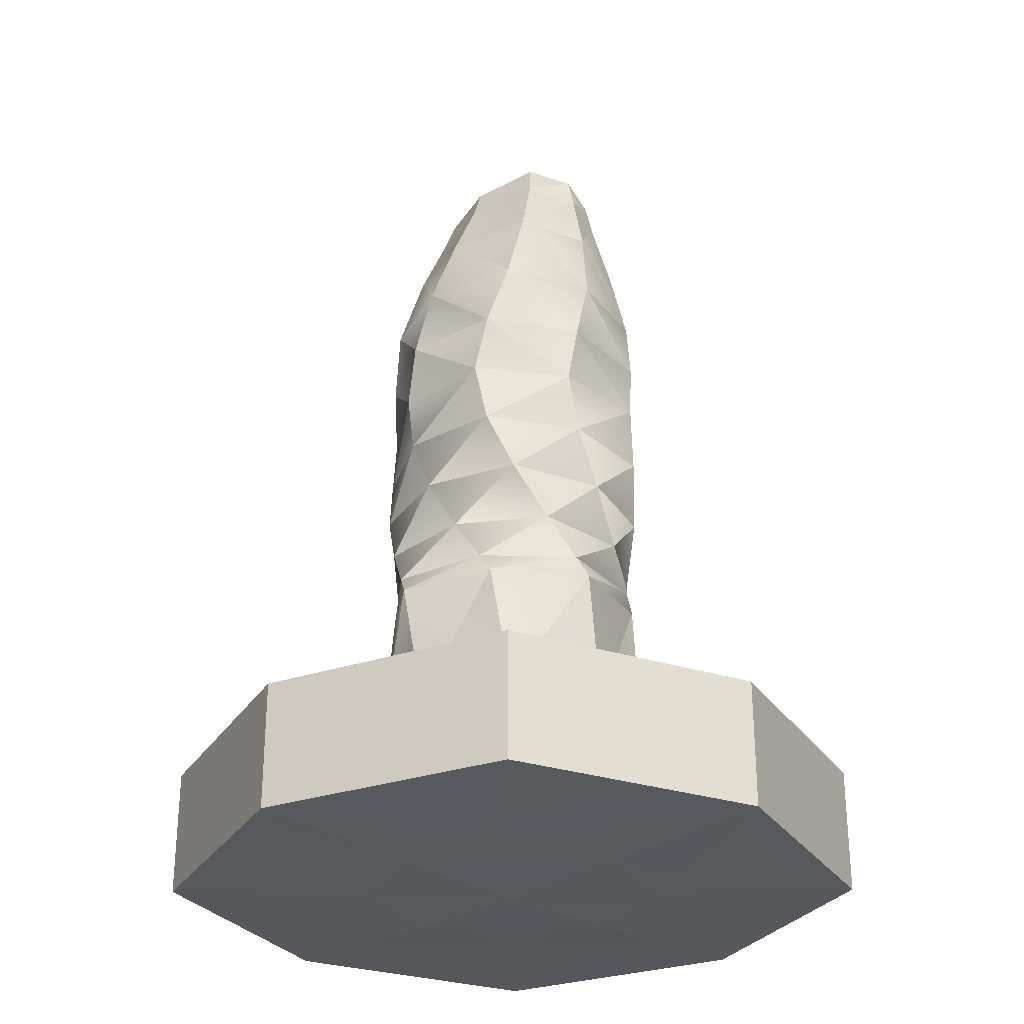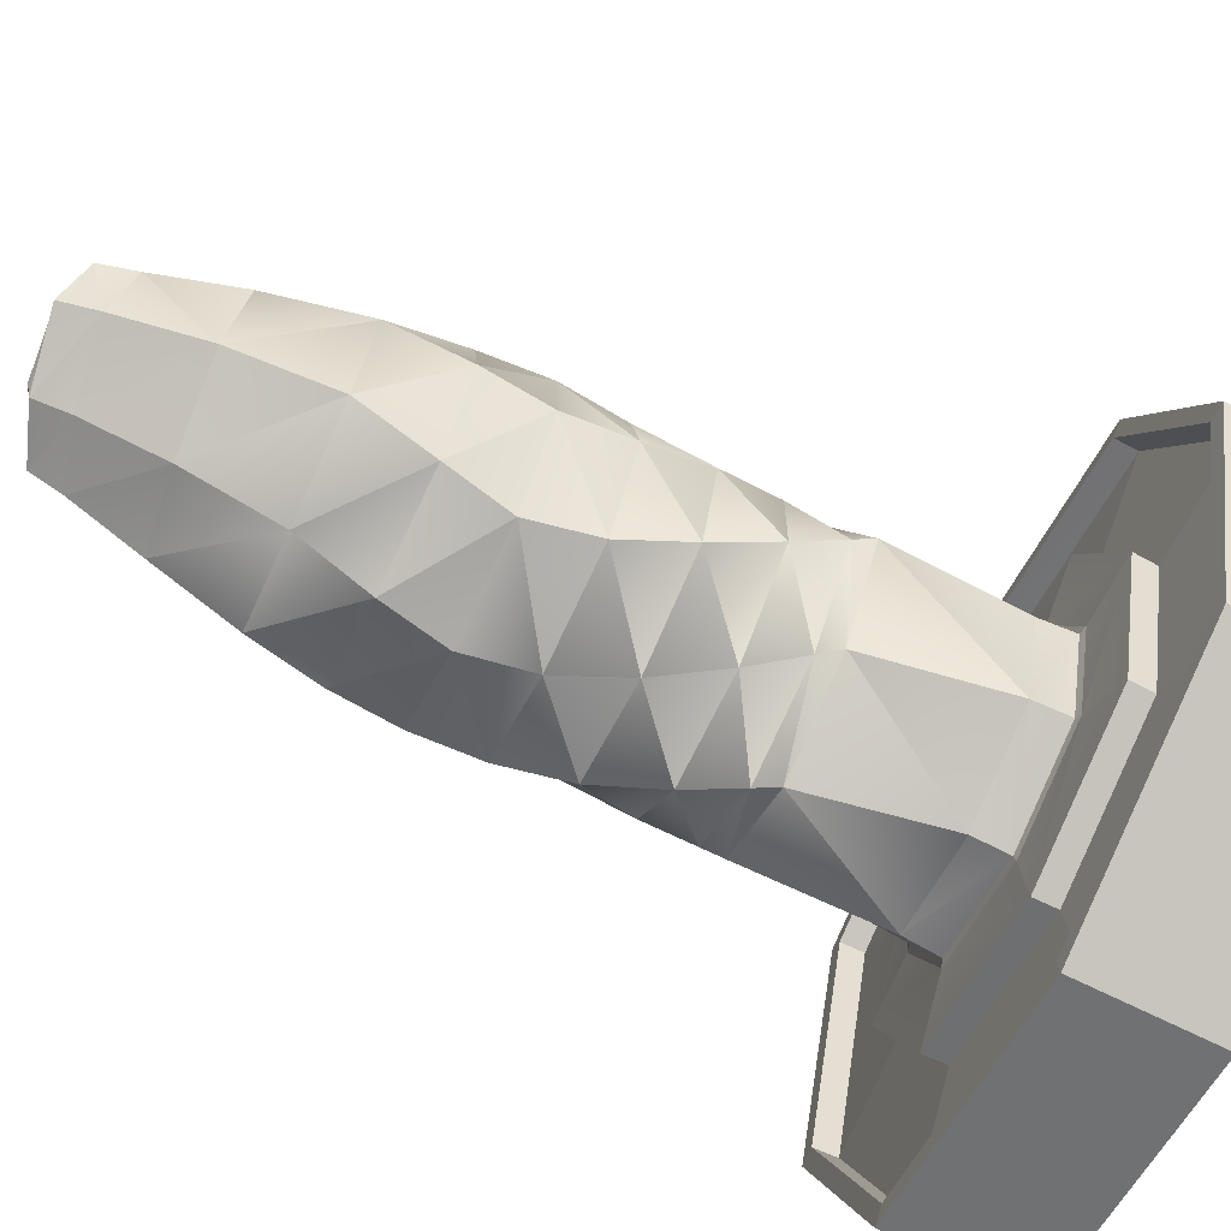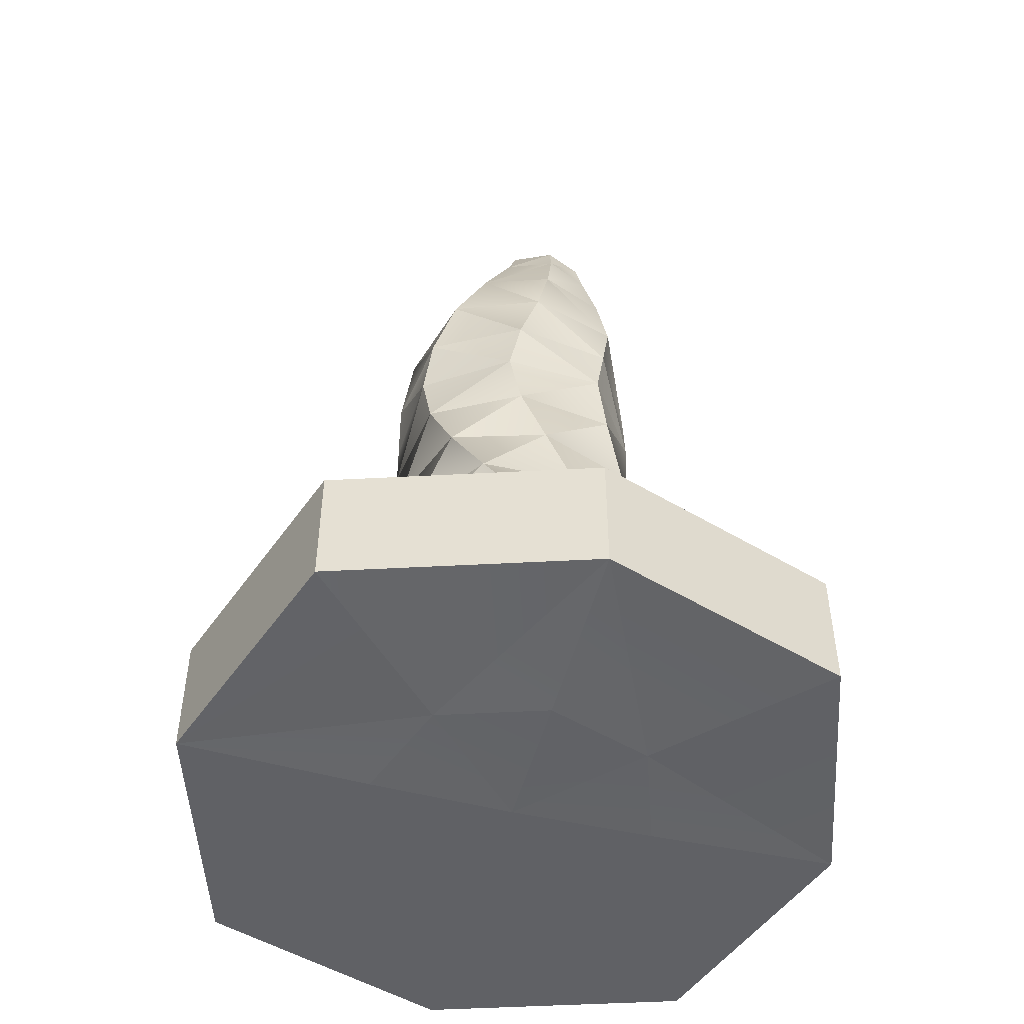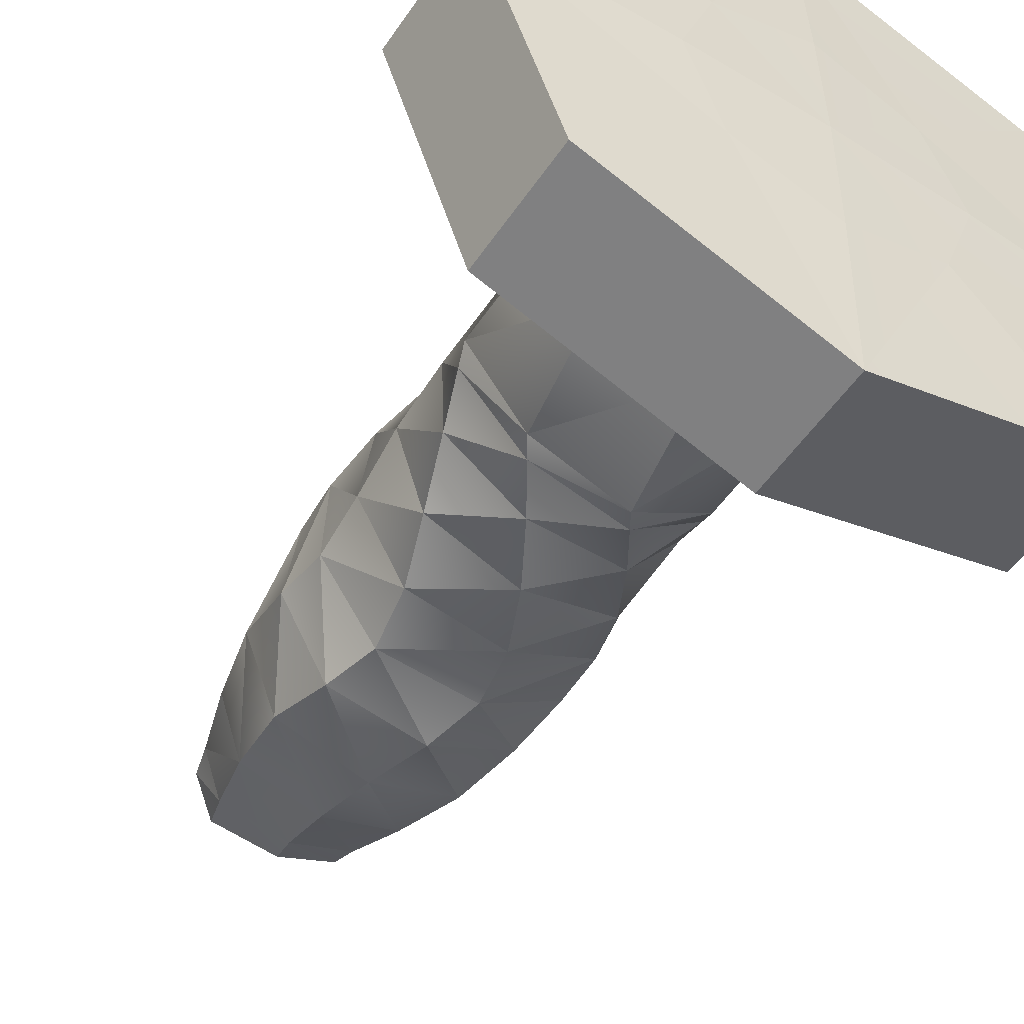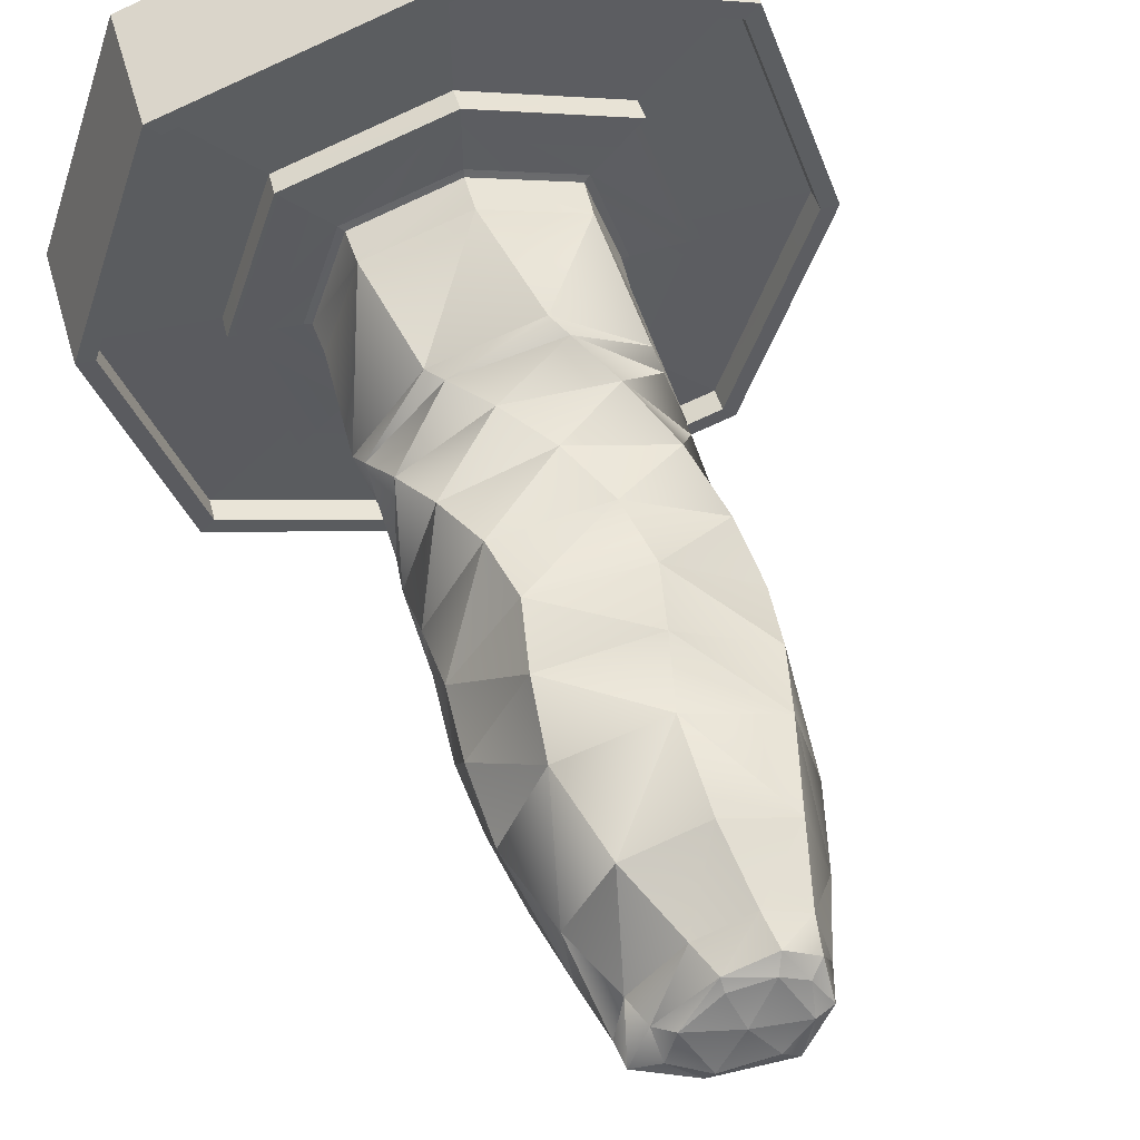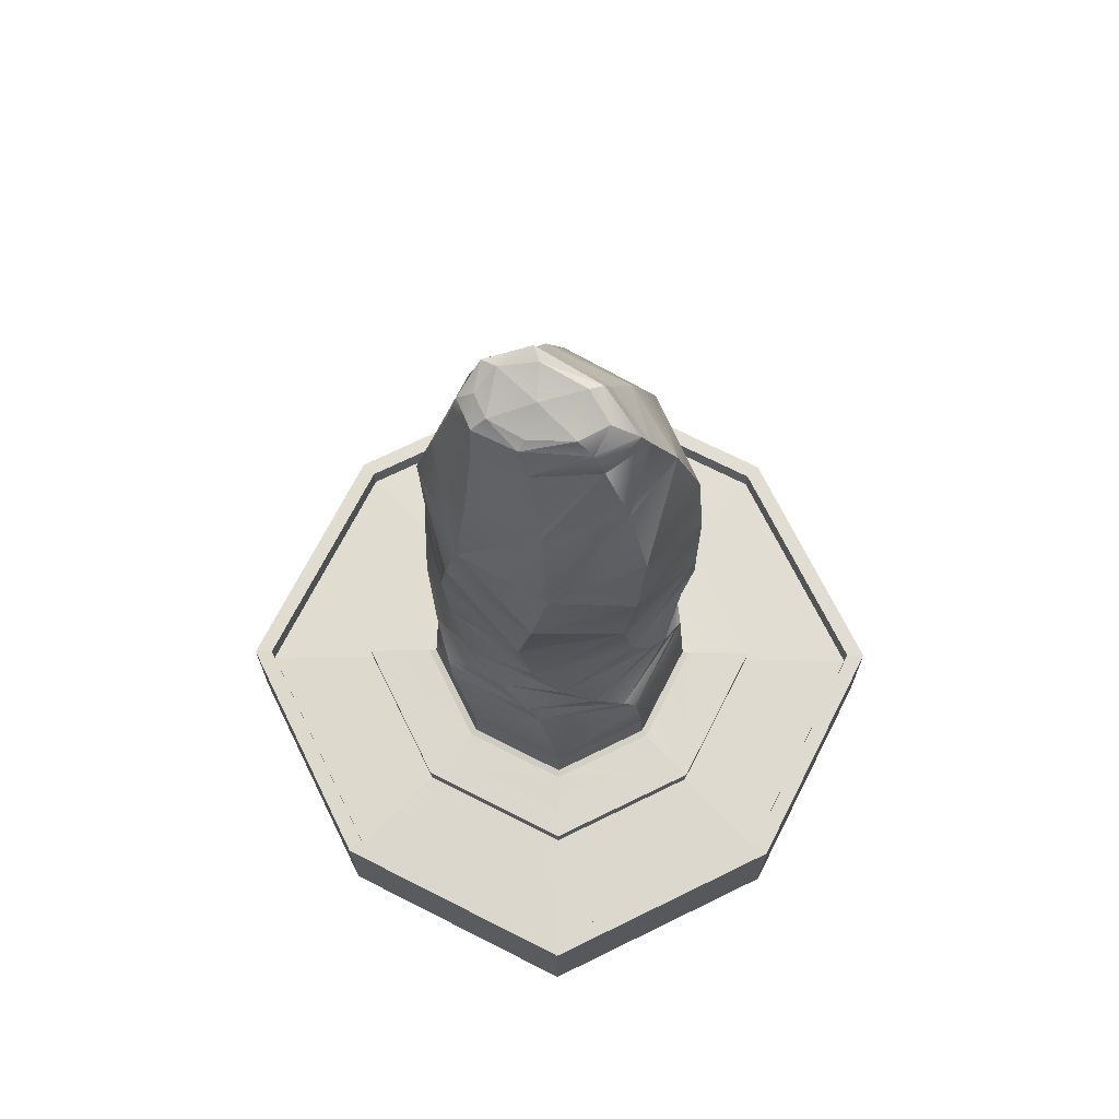
<metadata>
{"format":"obj","ext":"obj","renderer":"f3d","projection":"perspective","resolution":1024,"background":"white","views":[{"elev":-28.9,"azim":-134.4,"up":"+Y"},{"elev":-73.0,"azim":-115.9,"up":"+Z"},{"elev":-50.1,"azim":-105.1,"up":"+Y"},{"elev":-53.1,"azim":-33.5,"up":"+Z"},{"elev":51.9,"azim":164.0,"up":"+Z"},{"elev":70.0,"azim":45.4,"up":"+Y"}]}
</metadata>
<code>
o Default
v 0.2784 -0.9312 0.2677
v 0.000613 -0.9356 0.3649
v 0.000613 -0.9413 -0.01007
v 0.3756 -0.9356 -0.01007
v -0.2772 -0.9312 0.2677
v -0.3744 -0.9356 -0.01007
v -0.2772 -0.9312 -0.2878
v 0.000613 -0.9356 -0.3851
v 0.2784 -0.9312 -0.2878
v 0.655 -0.9184 0.6443
v 0.000613 -0.9184 0.8624
v 0.655 -0.8645 0.6443
v 0.000613 -0.8645 0.8624
v -0.6538 -0.8645 0.6443
v -0.6538 -0.9184 0.6443
v 0.655 -0.6331 0.6443
v 0.655 -0.5793 0.6443
v 0.000613 -0.5793 0.8624
v 0.000613 -0.6331 0.8624
v -0.6538 -0.5793 0.6443
v -0.6538 -0.6331 0.6443
v -0.8719 -0.9184 -0.01007
v -0.8719 -0.8646 -0.01007
v -0.6538 -0.8646 -0.6644
v -0.6538 -0.9184 -0.6644
v -0.8719 -0.5793 -0.01007
v -0.8719 -0.6331 -0.01007
v -0.6538 -0.5793 -0.6644
v -0.6538 -0.6331 -0.6644
v 0.000613 -0.9184 -0.8826
v 0.000613 -0.8646 -0.8826
v 0.655 -0.8646 -0.6644
v 0.655 -0.9184 -0.6644
v 0.000613 -0.5793 -0.8826
v 0.000613 -0.6331 -0.8826
v 0.655 -0.5793 -0.6644
v 0.655 -0.6331 -0.6644
v 0.8731 -0.9184 -0.01007
v 0.8731 -0.8646 -0.01007
v 0.8731 -0.5793 -0.01007
v 0.8731 -0.6331 -0.01007
v -0.2781 -0.5563 -0.2888
v -0.2637 -0.5518 -0.2744
v 0.000613 -0.5518 -0.3625
v 0.000613 -0.5563 -0.3817
v 0.2649 -0.5518 -0.2744
v 0.2794 -0.5563 -0.2888
v -0.2781 -0.5563 0.2687
v -0.2637 -0.5518 0.2542
v -0.3518 -0.5518 -0.01007
v -0.3711 -0.5563 -0.01007
v 0.2794 -0.5563 0.2687
v 0.2649 -0.5518 0.2542
v 0.000613 -0.5518 0.3423
v 0.000613 -0.5563 0.3616
v 0.353 -0.5518 -0.01007
v 0.3723 -0.5563 -0.01007
v -0.3454 -0.4609 -0.01007
v -0.2589 -0.4609 -0.2696
v 0.2601 -0.4609 -0.2696
v 0.3466 -0.4609 -0.01007
v 0.2601 -0.4609 0.2494
v 0.000613 -0.4609 0.3359
v 0.000613 -0.4609 -0.3561
v -0.2589 -0.4609 0.2494
v 0.000613 -0.5772 0.8161
v -0.619 -0.5772 0.6096
v 0.6202 -0.5772 0.6096
v 0.8268 -0.5772 -0.01007
v 0.6202 -0.5772 -0.6297
v 0.000613 -0.5772 -0.8362
v -0.619 -0.5772 -0.6297
v -0.8256 -0.5772 -0.01007
v -0.4043 -0.5642 -0.415
v 0.000613 -0.5642 -0.55
v 0.000613 -0.6241 -0.5473
v -0.4025 -0.6241 -0.4132
v 0.4055 -0.5642 -0.415
v 0.4037 -0.6241 -0.4132
v 0.5405 -0.5642 -0.01007
v 0.5378 -0.6241 -0.01007
v 0.4055 -0.5642 0.3949
v 0.4037 -0.6241 0.393
v 0.000613 -0.5642 0.5298
v 0.000613 -0.6241 0.5271
v -0.4043 -0.5642 0.3949
v -0.4025 -0.6241 0.393
v -0.5393 -0.5642 -0.01007
v -0.5366 -0.6241 -0.01007
v 0.000613 -0.6371 0.8134
v -0.6172 -0.6371 0.6077
v 0.6184 -0.6371 0.6077
v 0.8241 -0.6371 -0.01007
v 0.6184 -0.6371 -0.6279
v 0.000613 -0.6371 -0.8335
v -0.6172 -0.6371 -0.6279
v -0.8228 -0.6371 -0.01007
v 0.0293 1.379 0.1288
v 0.1203 1.389 0.04905
v -0.00349 1.422 0.05731
v -0.06788 1.389 0.1593
v 0.1478 1.401 -0.02944
v 0.0609 1.44 -0.04466
v -0.06247 1.454 -0.00779
v -0.1272 1.44 0.06556
v -0.1286 1.401 0.1377
v -0.2605 0.8907 0.2309
v -0.304 0.707 0.1973
v -0.06419 0.707 0.3312
v -0.02469 0.8886 0.3222
v -0.3237 0.5403 0.1684
v -0.09659 0.5403 0.3251
v 0.1791 0.5403 0.3142
v 0.208 0.707 0.2945
v 0.2235 0.8886 0.2517
v -0.304 0.3737 0.1973
v -0.06419 0.3737 0.3312
v -0.2501 0.2112 0.2527
v 0.008631 0.2112 0.3323
v 0.2634 0.2112 0.2407
v 0.208 0.3737 0.2945
v -0.2306 0.9013 -0.2532
v -0.2068 0.707 -0.3147
v -0.3407 0.707 -0.07487
v -0.3274 0.8971 -0.01433
v -0.1779 0.5403 -0.3344
v -0.3346 0.5403 -0.1073
v -0.2068 0.3737 -0.3147
v -0.3407 0.3737 -0.07487
v -0.2621 0.2112 -0.2608
v -0.3417 0.2112 -0.002054
v 0.268 0.8907 -0.236
v 0.3052 0.707 -0.2175
v 0.06542 0.707 -0.3514
v 0.02489 0.8971 -0.3255
v 0.3249 0.5403 -0.1885
v 0.09782 0.5403 -0.3452
v 0.3052 0.3737 -0.2175
v 0.06542 0.3737 -0.3514
v 0.2513 0.2112 -0.2728
v -0.007404 0.2112 -0.3524
v 0.3419 0.707 0.05473
v 0.3276 0.8886 0.01103
v 0.3358 0.5403 0.08713
v 0.3419 0.3737 0.05473
v 0.3429 0.2112 -0.01809
v -0.09878 1.459 -0.02542
v -0.1703 1.425 0.07518
v -0.1256 1.367 -0.05308
v -0.1948 1.337 0.07095
v -0.1681 1.293 0.1839
v -0.1584 1.375 0.1668
v -0.1865 1.151 -0.1475
v -0.263 1.134 0.03769
v -0.2086 1.109 0.2158
v -0.08249 1.358 0.195
v -0.06567 1.278 0.2153
v 0.06807 1.278 0.1634
v 0.03288 1.358 0.1544
v -0.03579 1.1 0.2706
v 0.1542 1.1 0.2019
v 0.1633 1.358 0.03943
v 0.1888 1.278 0.02682
v 0.2137 1.293 -0.09872
v 0.2103 1.375 -0.06656
v 0.2601 1.1 0.009538
v 0.2352 1.109 -0.1758
v 0.07551 1.425 -0.08042
v 0.05972 1.337 -0.1175
v 0.03292 1.134 -0.2234
v -0.1673 0.05698 0.3031
v 0.09749 0.05698 0.3107
v -0.0916 -0.05968 0.3405
v 0.1728 -0.05968 0.2851
v 0.3512 -0.05968 0.08214
v 0.3138 0.05698 0.1578
v -0.05916 -0.1097 0.3565
v 0.2051 -0.1097 0.2741
v 0.3671 -0.1097 0.0497
v -0.3126 0.05698 -0.178
v -0.3201 0.05698 0.0868
v -0.3499 -0.05968 -0.1023
v -0.2946 -0.05968 0.1621
v -0.3659 -0.1097 -0.06984
v -0.2836 -0.1097 0.1944
v 0.1685 0.05698 -0.3233
v -0.09626 0.05698 -0.3308
v 0.09282 -0.05968 -0.3606
v -0.1716 -0.05968 -0.3052
v 0.06038 -0.1097 -0.3766
v -0.2039 -0.1097 -0.2943
v 0.3214 0.05698 -0.1069
v 0.2958 -0.05968 -0.1823
v 0.2848 -0.1097 -0.2146
f 1 2 3
f 5 6 3
f 3 6 7
f 3 8 9
f 1 10 11
f 10 12 13
f 13 14 15
f 11 15 5
f 17 18 19
f 18 20 21
f 5 15 22
f 14 23 22
f 23 24 25
f 22 25 7
f 20 26 27
f 26 28 29
f 7 25 30
f 24 31 30
f 30 31 32
f 30 33 9
f 28 34 35
f 34 36 37
f 9 33 38
f 33 32 39
f 39 12 10
f 38 10 1
f 36 40 41
f 40 17 16
f 43 44 45
f 45 44 46
f 49 50 51
f 51 50 43
f 53 54 55
f 55 54 49
f 46 56 57
f 57 56 53
f 59 43 50
f 60 61 56
f 62 63 54
f 59 64 44
f 65 49 54
f 60 46 44
f 62 53 56
f 65 58 50
f 29 24 23
f 37 41 39
f 35 31 24
f 21 14 13
f 37 32 31
f 41 16 12
f 19 13 12
f 27 23 14
f 18 66 67
f 18 17 68
f 40 69 68
f 40 36 70
f 34 71 70
f 34 28 72
f 26 73 72
f 26 20 67
f 75 76 77
f 75 78 79
f 80 81 79
f 80 82 83
f 84 85 83
f 84 86 87
f 88 89 87
f 88 74 77
f 66 90 91
f 66 68 92
f 69 93 92
f 69 70 94
f 71 95 94
f 71 72 96
f 73 97 96
f 73 67 91
f 83 85 90
f 90 85 87
f 87 89 97
f 97 89 77
f 77 76 95
f 95 76 79
f 79 81 93
f 93 81 83
f 84 82 52
f 52 82 80
f 75 74 42
f 42 74 88
f 88 86 48
f 48 86 84
f 47 78 75
f 80 78 47
f 98 99 100
f 99 102 103
f 100 103 104
f 101 100 105
f 107 108 109
f 108 111 112
f 109 112 113
f 110 109 114
f 116 117 112
f 118 119 117
f 119 120 121
f 117 121 113
f 122 123 124
f 123 126 127
f 124 127 111
f 125 124 108
f 128 129 127
f 130 131 129
f 131 118 116
f 129 116 111
f 132 133 134
f 133 136 137
f 134 137 126
f 135 134 123
f 138 139 137
f 140 141 139
f 141 130 128
f 139 128 126
f 115 114 142
f 114 113 144
f 142 144 136
f 143 142 133
f 121 145 144
f 120 146 145
f 146 140 138
f 145 138 136
f 147 148 105
f 149 150 148
f 150 151 152
f 148 152 106
f 153 154 150
f 153 122 125
f 154 125 107
f 154 155 151
f 106 152 156
f 151 157 156
f 157 158 159
f 101 156 159
f 155 160 157
f 155 107 110
f 110 115 161
f 160 161 158
f 159 162 99
f 158 163 162
f 163 164 165
f 162 165 102
f 161 166 163
f 115 143 166
f 143 132 167
f 166 167 164
f 102 165 168
f 165 164 169
f 168 169 149
f 168 147 104
f 164 167 170
f 167 132 135
f 170 135 122
f 169 170 153
f 171 172 119
f 173 174 172
f 174 175 176
f 172 176 120
f 177 178 174
f 178 179 175
f 180 181 131
f 182 183 181
f 183 173 171
f 181 171 118
f 184 185 183
f 185 177 173
f 186 187 141
f 188 189 187
f 189 182 180
f 187 180 130
f 190 191 189
f 191 184 182
f 176 192 146
f 175 193 192
f 193 188 186
f 192 186 140
f 179 194 193
f 194 190 188
f 60 64 190
f 191 190 64
f 59 58 184
f 185 184 58
f 194 179 61
f 65 63 177
f 178 177 63
f 62 61 179
f 4 1 3
f 2 5 3
f 8 3 7
f 4 3 9
f 2 1 11
f 11 10 13
f 11 13 15
f 2 11 5
f 16 17 19
f 19 18 21
f 6 5 22
f 15 14 22
f 22 23 25
f 6 22 7
f 21 20 27
f 27 26 29
f 8 7 30
f 25 24 30
f 33 30 32
f 8 30 9
f 29 28 35
f 35 34 37
f 4 9 38
f 38 33 39
f 38 39 10
f 4 38 1
f 37 36 41
f 41 40 16
f 42 43 45
f 47 45 46
f 48 49 51
f 42 51 43
f 52 53 55
f 48 55 49
f 47 46 57
f 52 57 53
f 58 59 50
f 46 60 56
f 53 62 54
f 43 59 44
f 63 65 54
f 64 60 44
f 61 62 56
f 49 65 50
f 27 29 23
f 32 37 39
f 29 35 24
f 19 21 13
f 35 37 31
f 39 41 12
f 16 19 12
f 21 27 14
f 20 18 67
f 66 18 68
f 17 40 68
f 69 40 70
f 36 34 70
f 71 34 72
f 28 26 72
f 73 26 67
f 74 75 77
f 76 75 79
f 78 80 79
f 81 80 83
f 82 84 83
f 85 84 87
f 86 88 87
f 89 88 77
f 67 66 91
f 90 66 92
f 68 69 92
f 93 69 94
f 70 71 94
f 95 71 96
f 72 73 96
f 97 73 91
f 92 83 90
f 91 90 87
f 91 87 97
f 96 97 77
f 96 77 95
f 94 95 79
f 94 79 93
f 92 93 83
f 55 84 52
f 57 52 80
f 45 75 42
f 51 42 88
f 51 88 48
f 55 48 84
f 45 47 75
f 57 80 47
f 101 98 100
f 100 99 103
f 105 100 104
f 106 101 105
f 110 107 109
f 109 108 112
f 114 109 113
f 115 110 114
f 111 116 112
f 116 118 117
f 117 119 121
f 112 117 113
f 125 122 124
f 124 123 127
f 108 124 111
f 107 125 108
f 126 128 127
f 128 130 129
f 129 131 116
f 127 129 111
f 135 132 134
f 134 133 137
f 123 134 126
f 122 135 123
f 136 138 137
f 138 140 139
f 139 141 128
f 137 139 126
f 143 115 142
f 142 114 144
f 133 142 136
f 132 143 133
f 113 121 144
f 121 120 145
f 145 146 138
f 144 145 136
f 104 147 105
f 147 149 148
f 148 150 152
f 105 148 106
f 149 153 150
f 154 153 125
f 155 154 107
f 150 154 151
f 101 106 156
f 152 151 156
f 156 157 159
f 98 101 159
f 151 155 157
f 160 155 110
f 160 110 161
f 157 160 158
f 98 159 99
f 159 158 162
f 162 163 165
f 99 162 102
f 158 161 163
f 161 115 166
f 166 143 167
f 163 166 164
f 103 102 168
f 168 165 169
f 147 168 149
f 103 168 104
f 169 164 170
f 170 167 135
f 153 170 122
f 149 169 153
f 118 171 119
f 171 173 172
f 172 174 176
f 119 172 120
f 173 177 174
f 174 178 175
f 130 180 131
f 180 182 181
f 181 183 171
f 131 181 118
f 182 184 183
f 183 185 173
f 140 186 141
f 186 188 187
f 187 189 180
f 141 187 130
f 188 190 189
f 189 191 182
f 120 176 146
f 176 175 192
f 192 193 186
f 146 192 140
f 175 179 193
f 193 194 188
f 194 60 190
f 59 191 64
f 191 59 184
f 65 185 58
f 60 194 61
f 185 65 177
f 62 178 63
f 178 62 179

</code>
